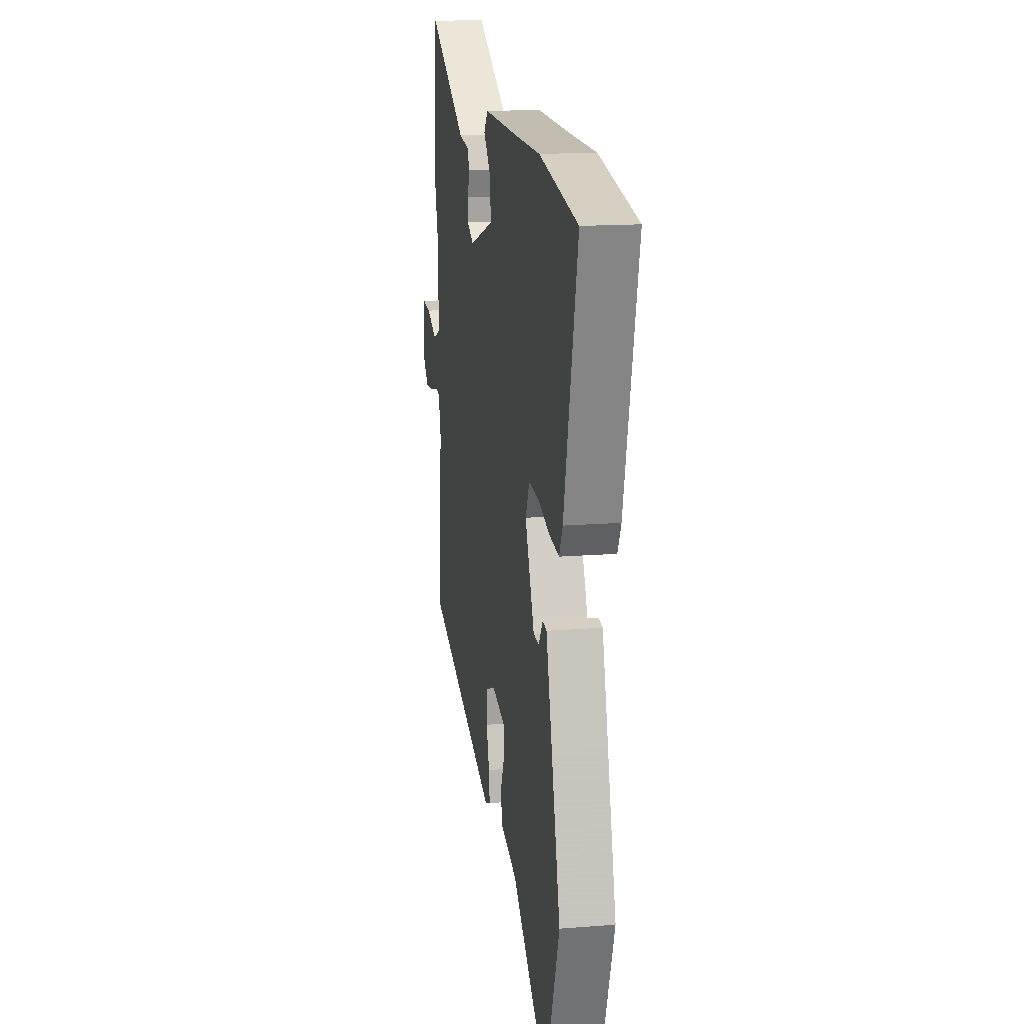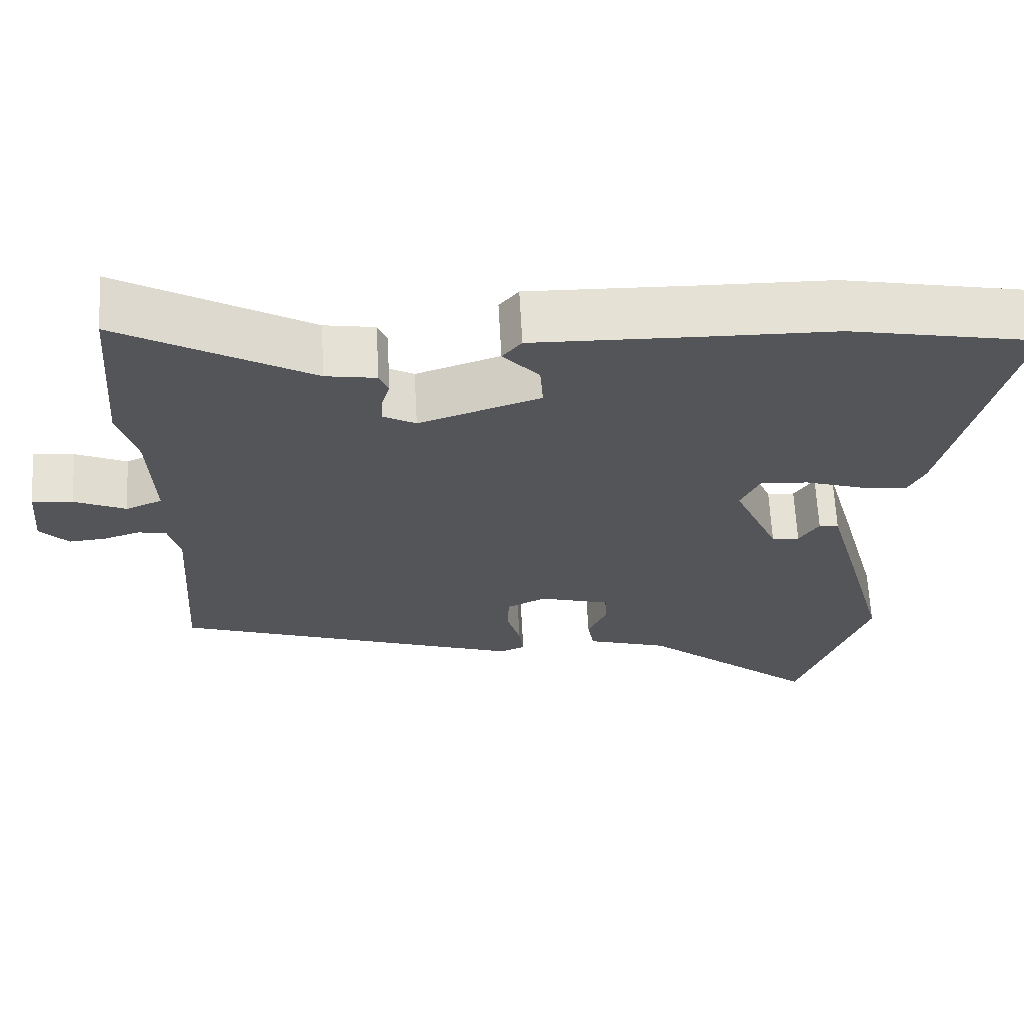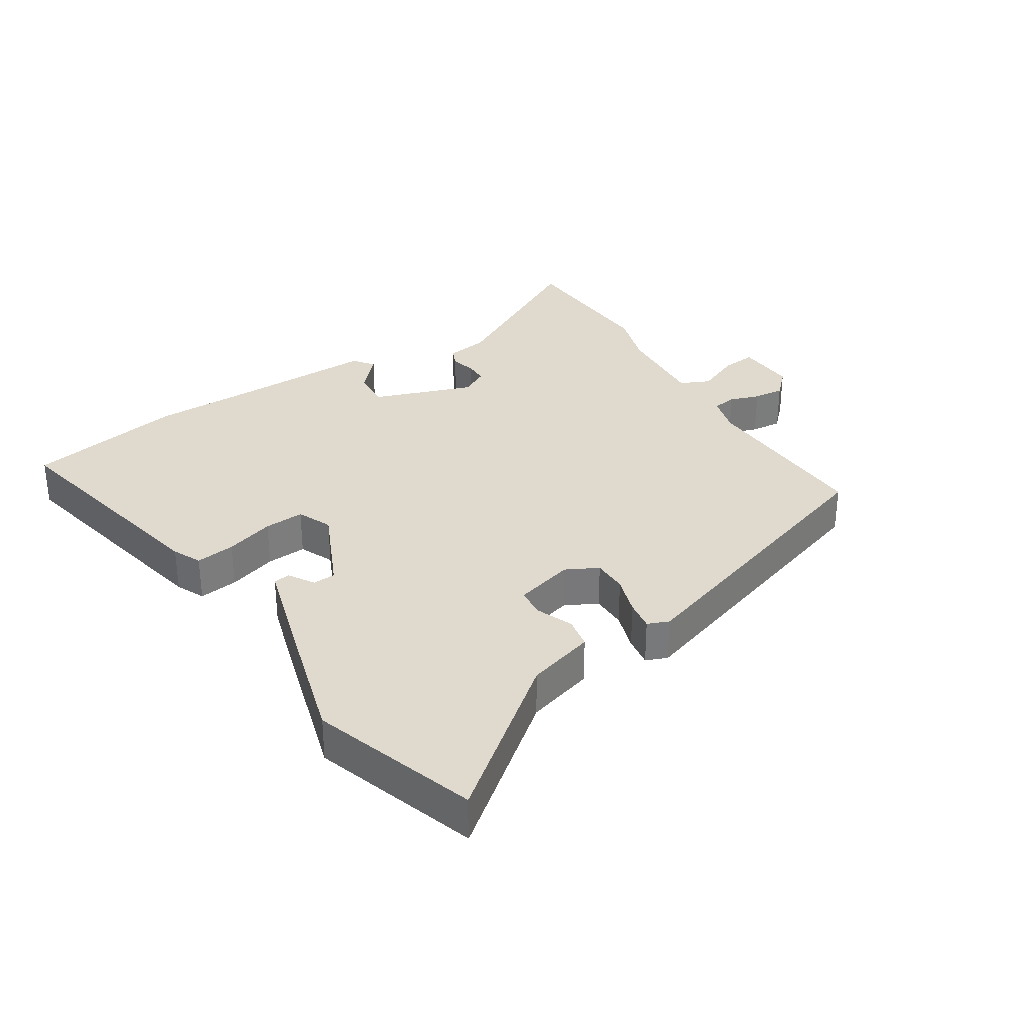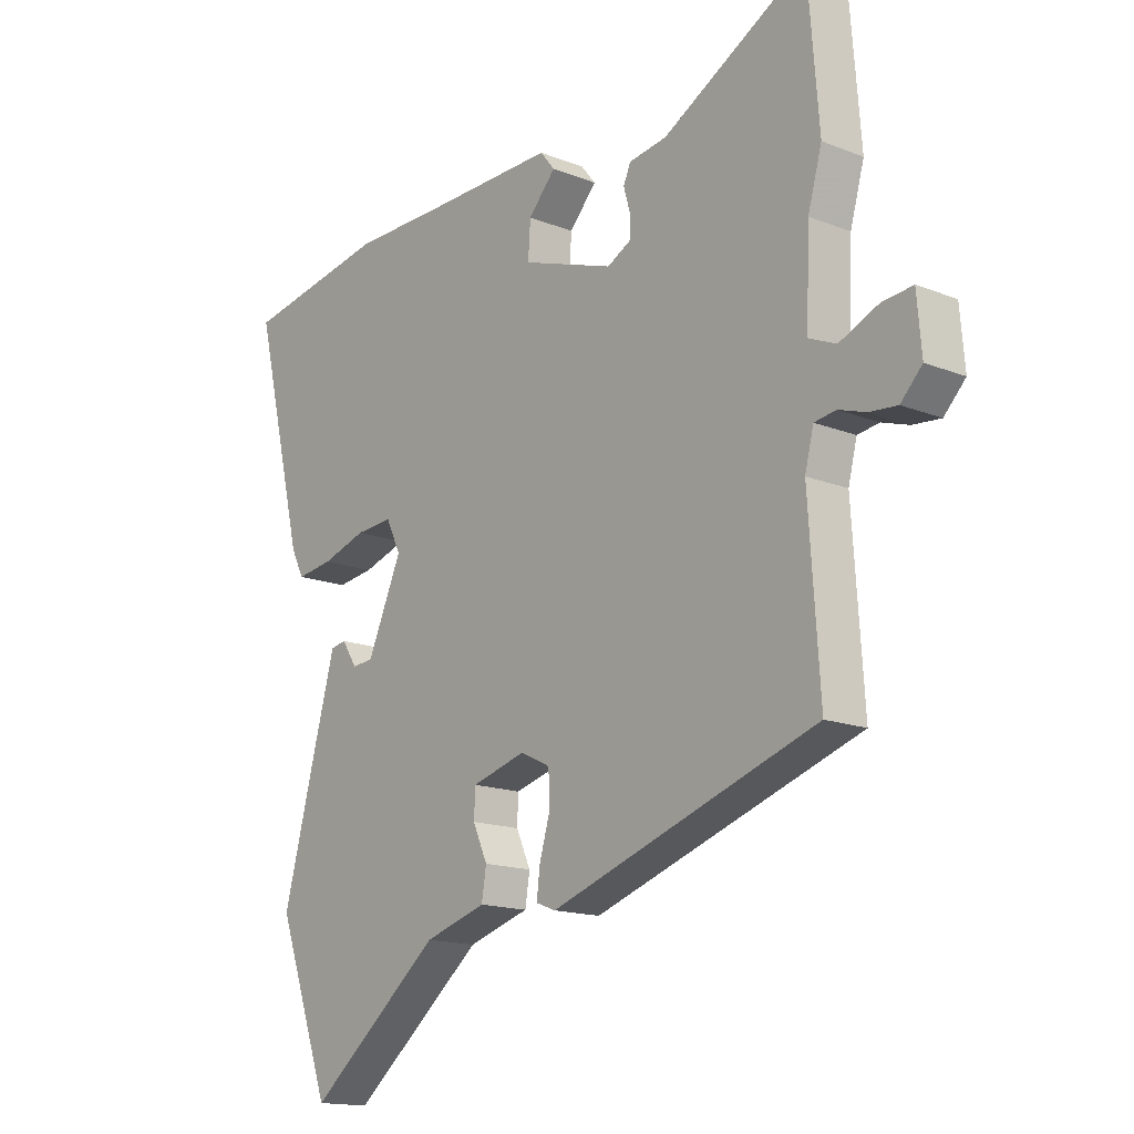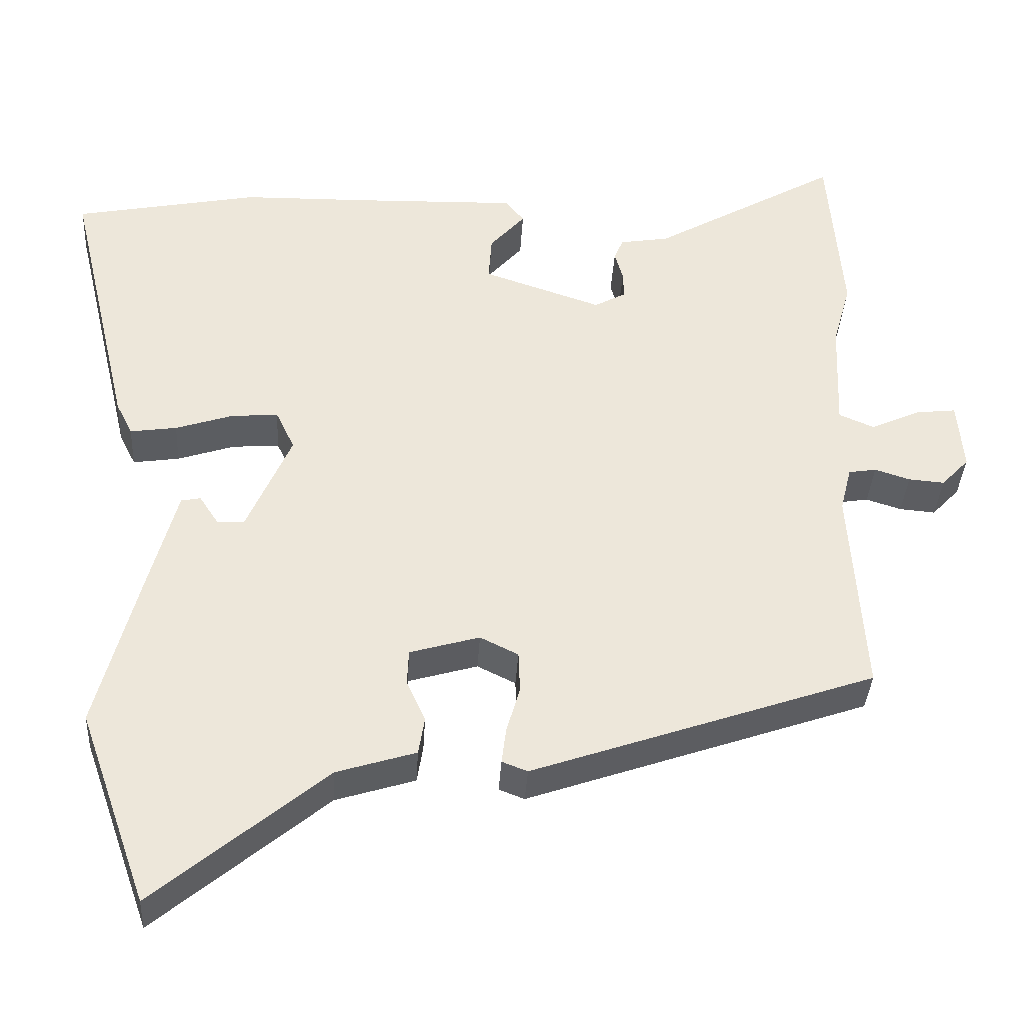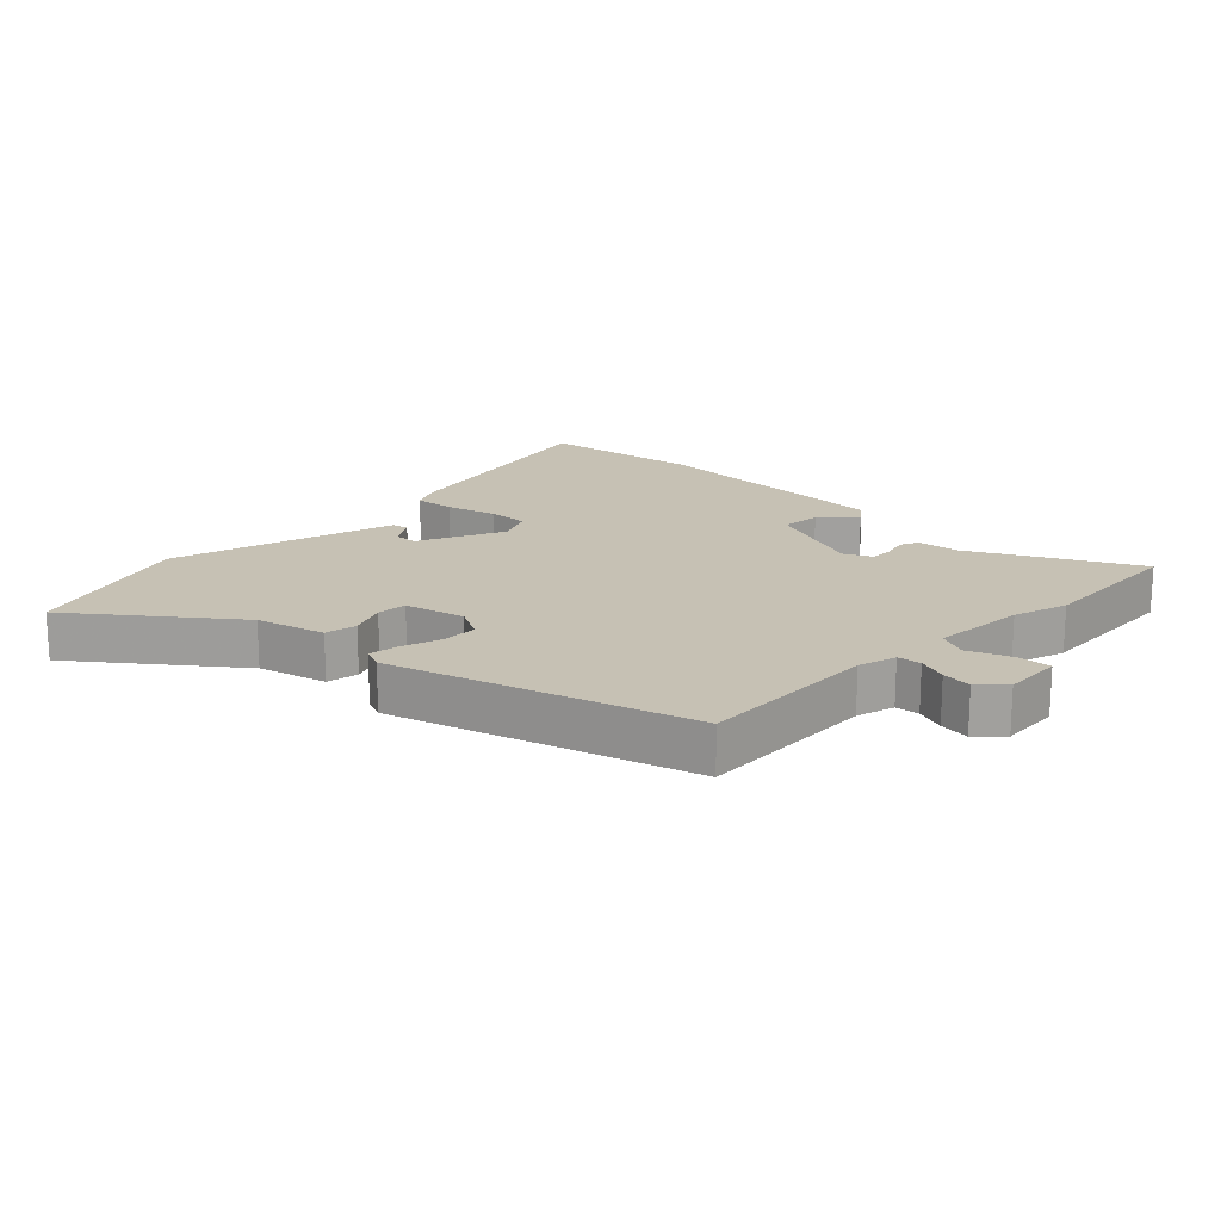
<metadata>
{"format":"obj","ext":"obj","renderer":"f3d","projection":"perspective","resolution":1024,"background":"white","views":[{"elev":15.3,"azim":80.3,"up":"+Z"},{"elev":65.4,"azim":-3.1,"up":"+Z"},{"elev":32.8,"azim":148.8,"up":"+Y"},{"elev":-15.3,"azim":-130.2,"up":"+Z"},{"elev":-36.7,"azim":176.7,"up":"+Z"},{"elev":18.5,"azim":-133.8,"up":"+Y"}]}
</metadata>
<code>
v 0.535 0.07 -0.402
v 0.443 0.07 -0.662
v 0.215 0.07 -0.472
v 0.109 0.07 -0.439
v 0.101 0.07 -0.389
v 0.126 0.07 -0.333
v 0.124 0.07 -0.286
v 0.031 0.07 -0.259
v -0.02 0.07 -0.284
v -0.022 0.07 -0.339
v -0.004 0.07 -0.401
v 0.002 0.07 -0.449
v -0.032 0.07 -0.462
v -0.49 0.07 -0.303
v -0.471 0.07 -0.02
v -0.486 0.07 0.04
v -0.523 0.07 0.046
v -0.57 0.07 0.031
v -0.618 0.07 0.027
v -0.655 0.07 0.066
v -0.647 0.07 0.159
v -0.594 0.07 0.153
v -0.527 0.07 0.123
v -0.48 0.07 0.143
v -0.486 0.07 0.29
v -0.51 0.07 0.376
v -0.491 0.07 0.614
v -0.243 0.07 0.472
v -0.177 0.07 0.461
v -0.165 0.07 0.432
v -0.176 0.07 0.393
v -0.177 0.07 0.357
v -0.135 0.07 0.334
v 0.023 0.07 0.387
v 0.019 0.07 0.448
v -0.028 0.07 0.501
v -0.003 0.07 0.532
v 0.213 0.07 0.526
v 0.382 0.07 0.523
v 0.628 0.07 0.475
v 0.542 0.07 0.111
v 0.52 0.07 0.067
v 0.458 0.07 0.076
v 0.382 0.07 0.101
v 0.319 0.07 0.106
v 0.294 0.07 0.053
v 0.353 0.07 -0.082
v 0.389 0.07 -0.085
v 0.415 0.07 -0.045
v 0.441 0.07 -0.05
v 0.479 0.07 -0.19
v 0.535 0 -0.402
v 0.443 0 -0.662
v 0.215 0 -0.472
v 0.109 0 -0.439
v 0.101 0 -0.389
v 0.126 0 -0.333
v 0.124 0 -0.286
v 0.031 0 -0.259
v -0.02 0 -0.284
v -0.022 0 -0.339
v -0.004 0 -0.401
v 0.002 0 -0.449
v -0.032 0 -0.462
v -0.49 0 -0.303
v -0.471 0 -0.02
v -0.486 0 0.04
v -0.523 0 0.046
v -0.57 0 0.031
v -0.618 0 0.027
v -0.655 0 0.066
v -0.647 0 0.159
v -0.594 0 0.153
v -0.527 0 0.123
v -0.48 0 0.143
v -0.486 0 0.29
v -0.51 0 0.376
v -0.491 0 0.614
v -0.243 0 0.472
v -0.177 0 0.461
v -0.165 0 0.432
v -0.176 0 0.393
v -0.177 0 0.357
v -0.135 0 0.334
v 0.023 0 0.387
v 0.019 0 0.448
v -0.028 0 0.501
v -0.003 0 0.532
v 0.213 0 0.526
v 0.382 0 0.523
v 0.628 0 0.475
v 0.542 0 0.111
v 0.52 0 0.067
v 0.458 0 0.076
v 0.382 0 0.101
v 0.319 0 0.106
v 0.294 0 0.053
v 0.353 0 -0.082
v 0.389 0 -0.085
v 0.415 0 -0.045
v 0.441 0 -0.05
v 0.479 0 -0.19
f 1 2 3
f 51 1 3
f 50 51 3
f 49 50 3
f 48 49 3
f 4 5 6
f 3 4 6
f 48 3 6
f 47 48 6
f 46 47 6 7
f 45 46 7 8
f 42 43 44
f 41 42 44
f 40 41 44
f 39 40 44
f 38 39 44
f 37 38 44
f 36 37 44
f 35 36 44
f 34 35 44 45
f 45 8 9
f 34 45 9
f 33 34 9
f 28 29 30 31
f 28 31 32
f 27 28 32
f 26 27 32
f 25 26 32
f 33 9 10
f 32 33 10
f 25 32 10
f 24 25 10
f 21 22 23
f 20 21 23
f 19 20 23
f 18 19 23
f 17 18 23
f 16 17 23 24
f 13 14 15
f 12 13 15
f 11 12 15
f 10 11 15
f 10 15 16 24
f 54 53 52
f 54 52 102
f 54 102 101
f 54 101 100
f 54 100 99
f 57 56 55
f 57 55 54
f 57 54 99
f 57 99 98
f 58 57 98 97
f 59 58 97 96
f 95 94 93
f 95 93 92
f 95 92 91
f 95 91 90
f 95 90 89
f 95 89 88
f 95 88 87
f 95 87 86
f 96 95 86 85
f 60 59 96
f 60 96 85
f 60 85 84
f 82 81 80 79
f 83 82 79
f 83 79 78
f 83 78 77
f 83 77 76
f 61 60 84
f 61 84 83
f 61 83 76
f 61 76 75
f 74 73 72
f 74 72 71
f 74 71 70
f 74 70 69
f 74 69 68
f 75 74 68 67
f 66 65 64
f 66 64 63
f 66 63 62
f 66 62 61
f 75 67 66 61
f 1 52 53 2
f 2 53 54 3
f 3 54 55 4
f 4 55 56 5
f 5 56 57 6
f 6 57 58 7
f 7 58 59 8
f 8 59 60 9
f 9 60 61 10
f 10 61 62 11
f 11 62 63 12
f 12 63 64 13
f 13 64 65 14
f 14 65 66 15
f 15 66 67 16
f 16 67 68 17
f 17 68 69 18
f 18 69 70 19
f 19 70 71 20
f 20 71 72 21
f 21 72 73 22
f 22 73 74 23
f 23 74 75 24
f 24 75 76 25
f 25 76 77 26
f 26 77 78 27
f 27 78 79 28
f 28 79 80 29
f 29 80 81 30
f 30 81 82 31
f 31 82 83 32
f 32 83 84 33
f 33 84 85 34
f 34 85 86 35
f 35 86 87 36
f 36 87 88 37
f 37 88 89 38
f 38 89 90 39
f 39 90 91 40
f 40 91 92 41
f 41 92 93 42
f 42 93 94 43
f 43 94 95 44
f 44 95 96 45
f 45 96 97 46
f 46 97 98 47
f 47 98 99 48
f 48 99 100 49
f 49 100 101 50
f 50 101 102 51
f 51 102 52 1

</code>
